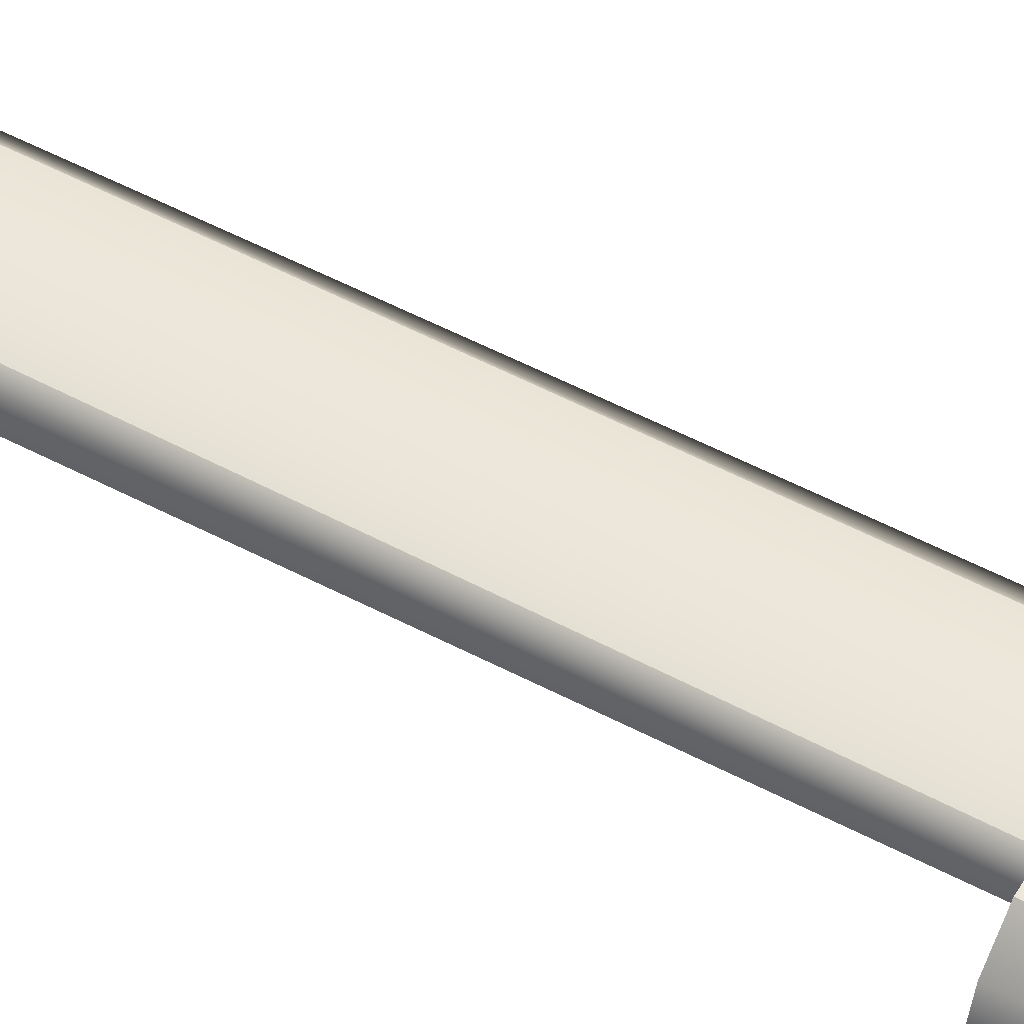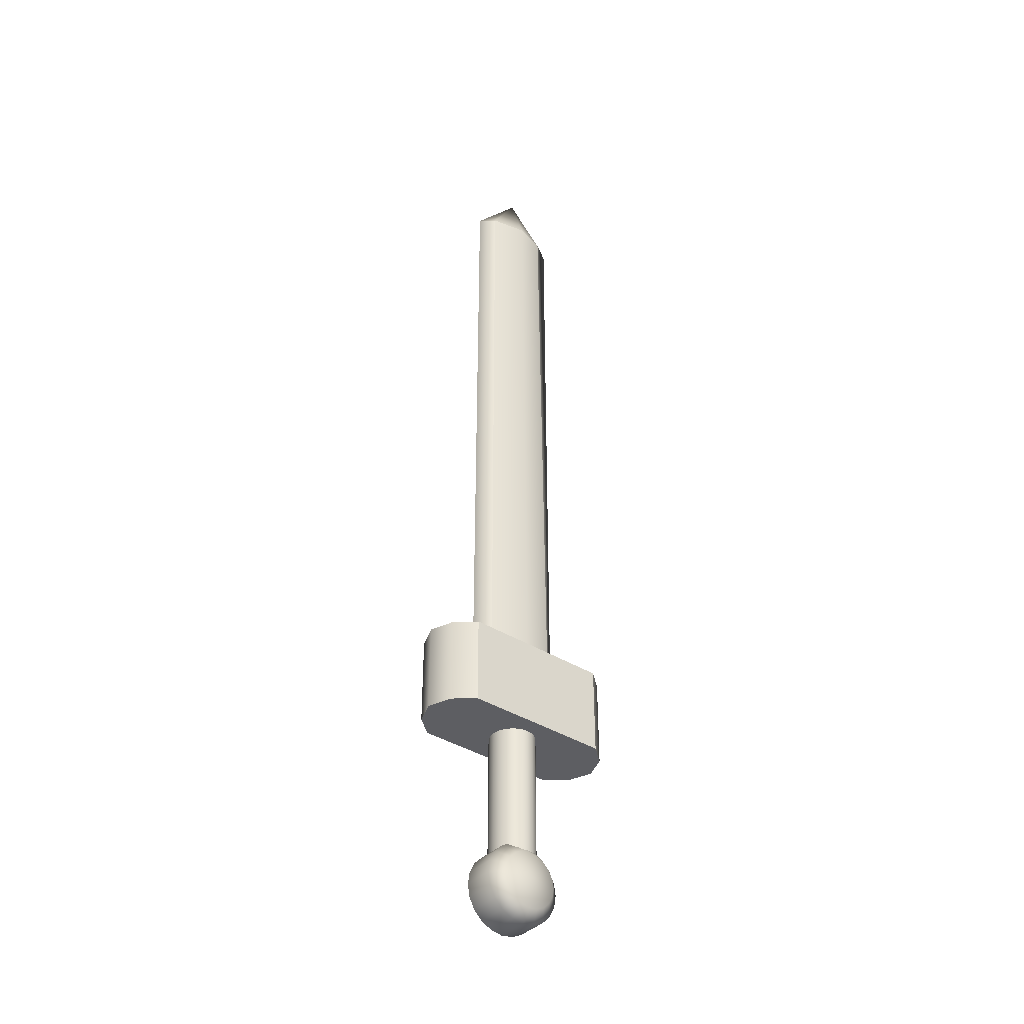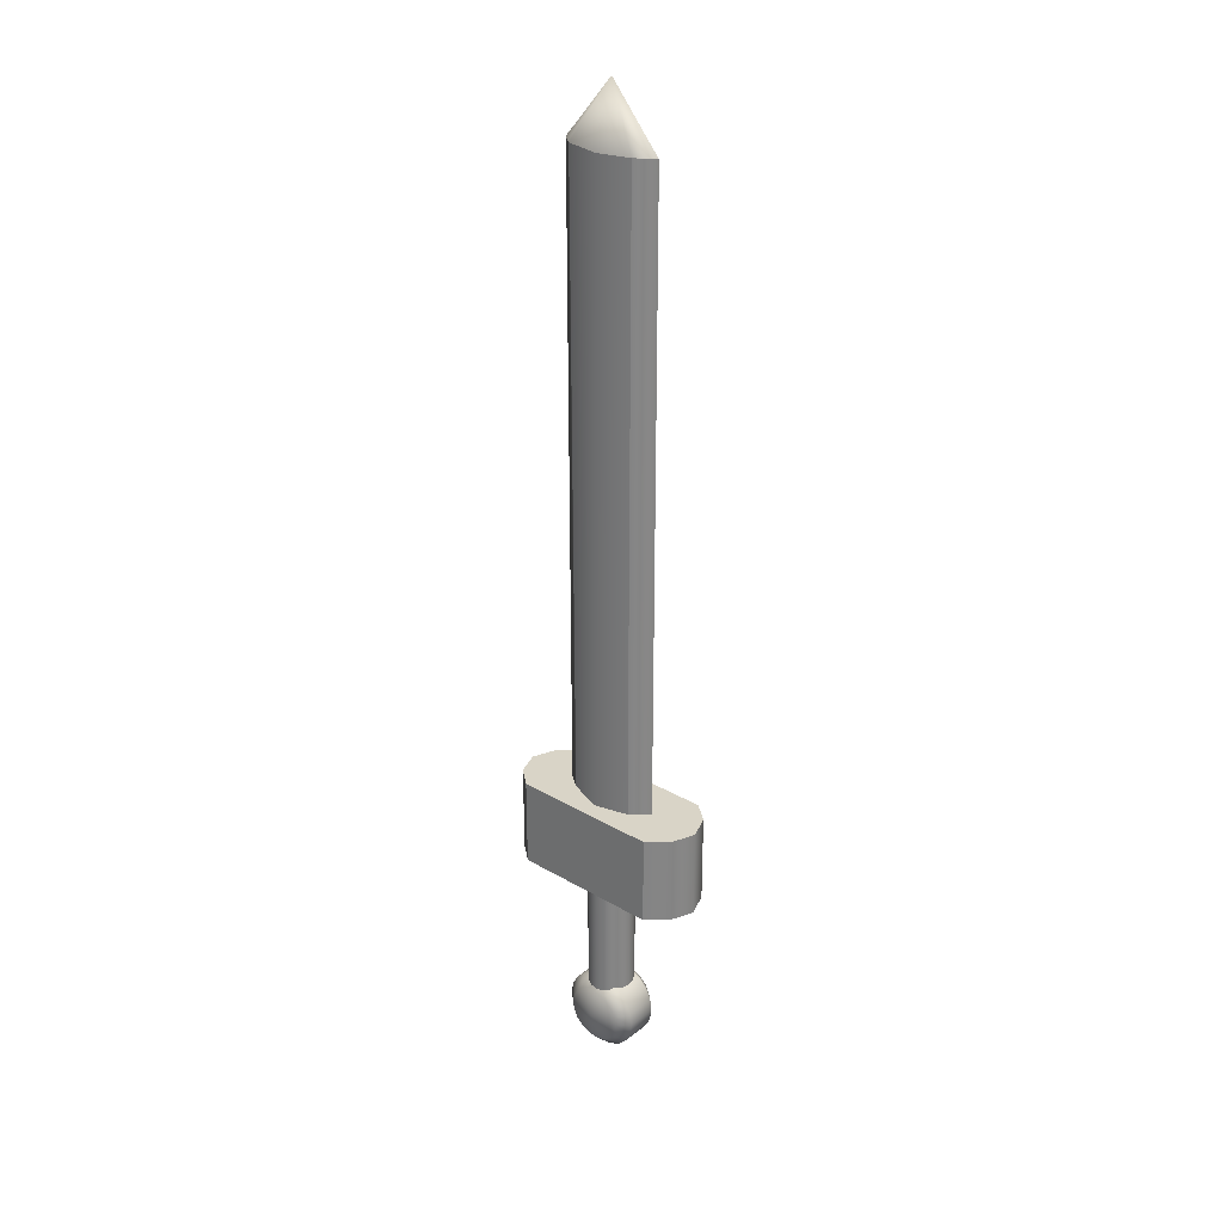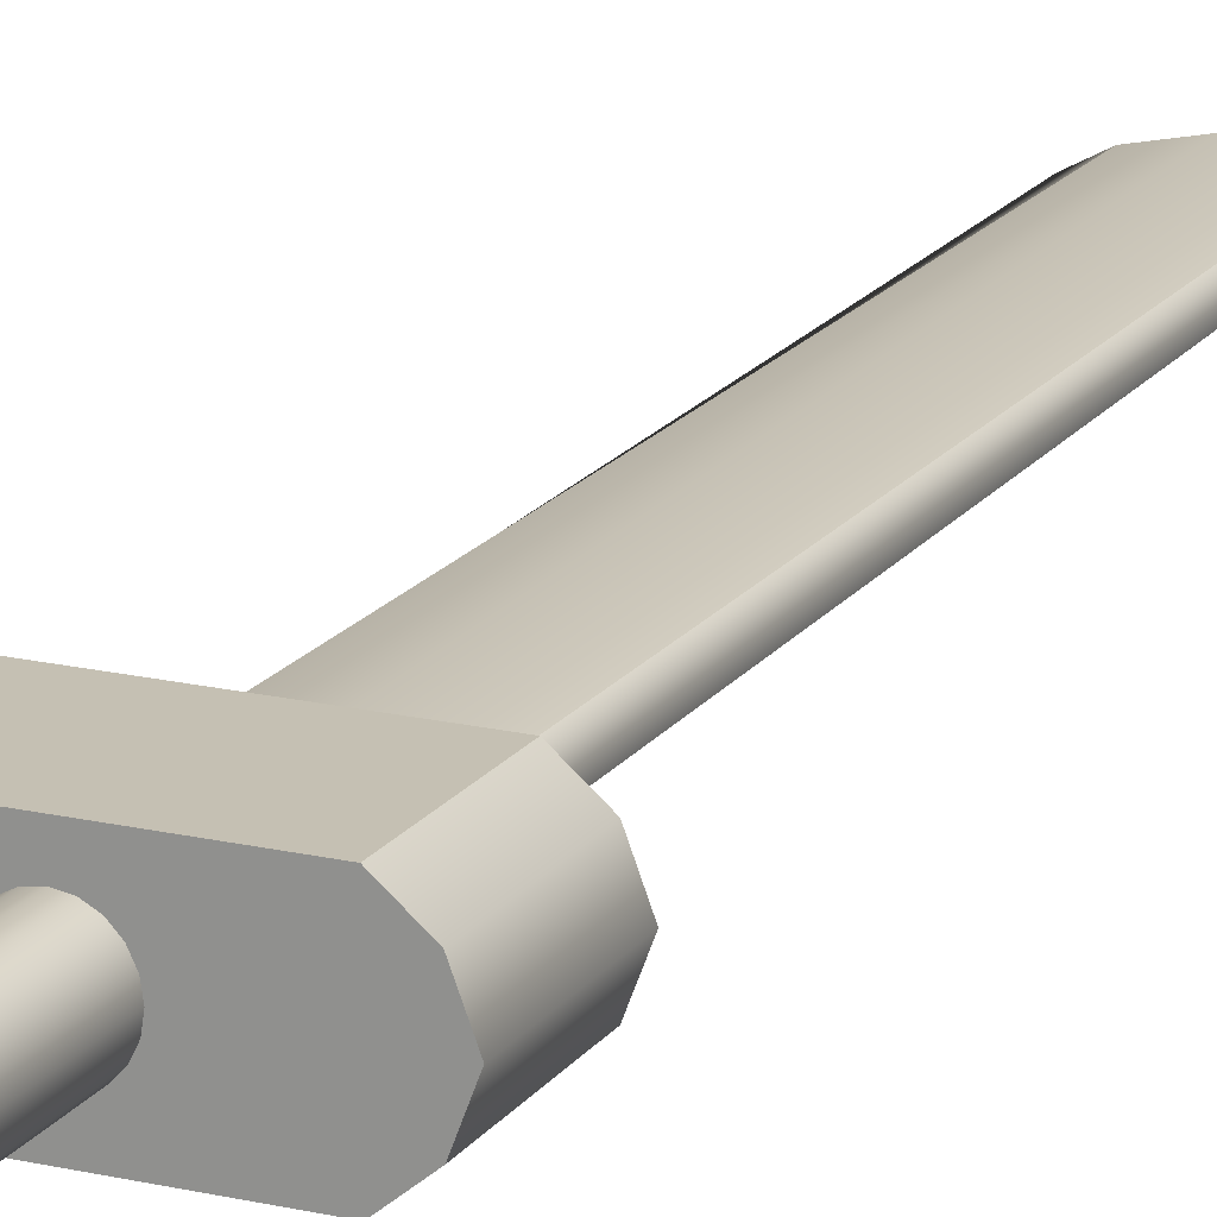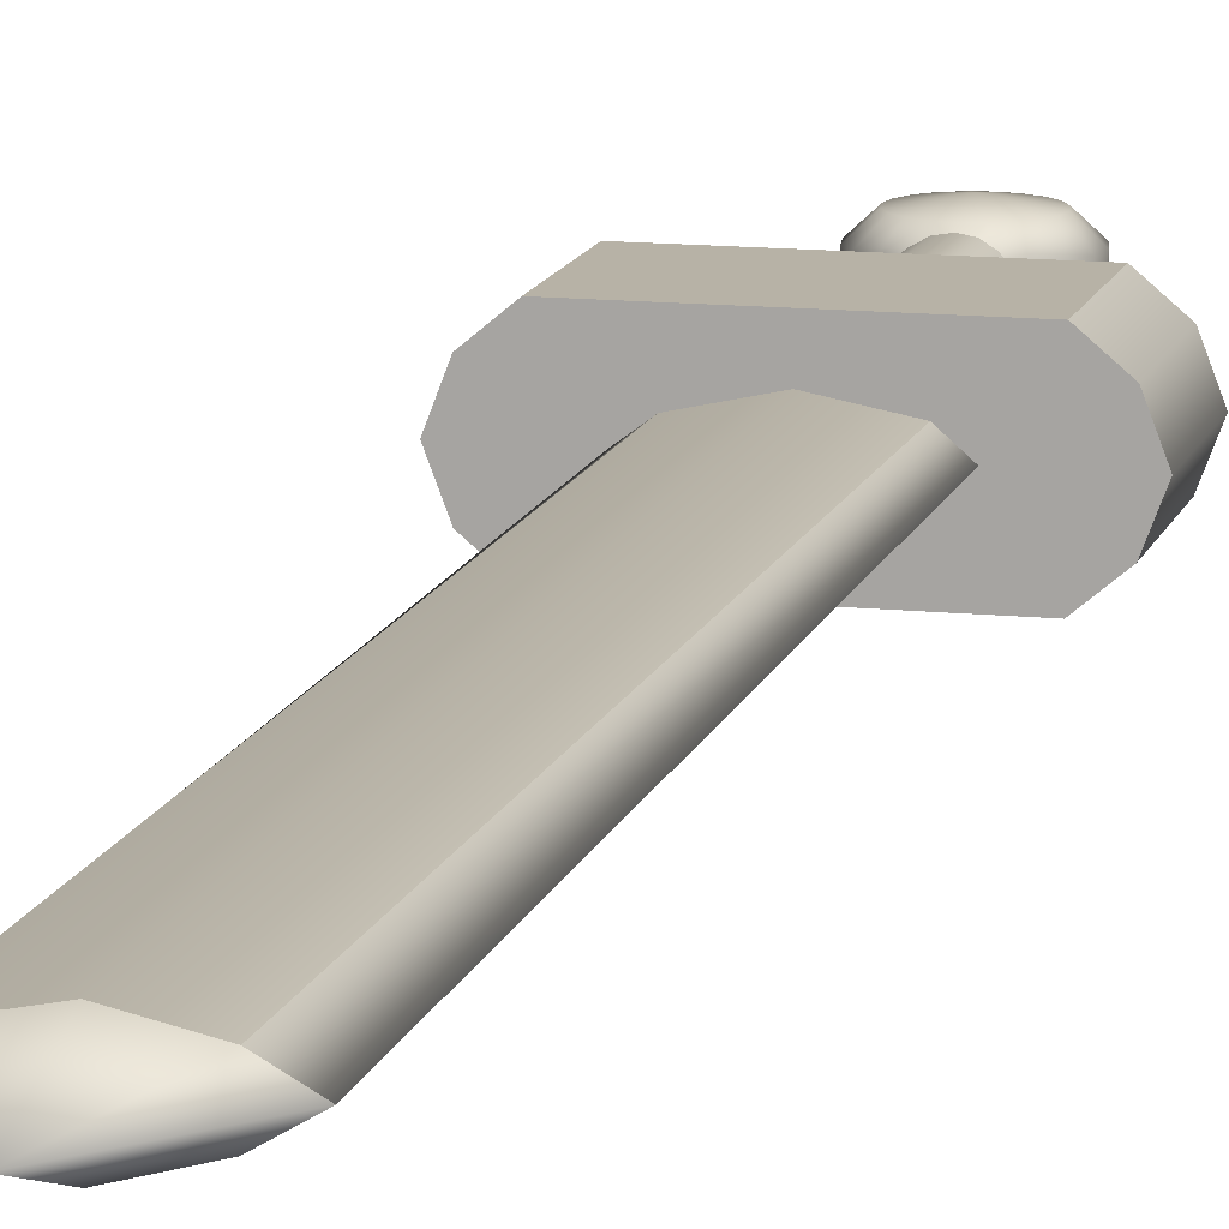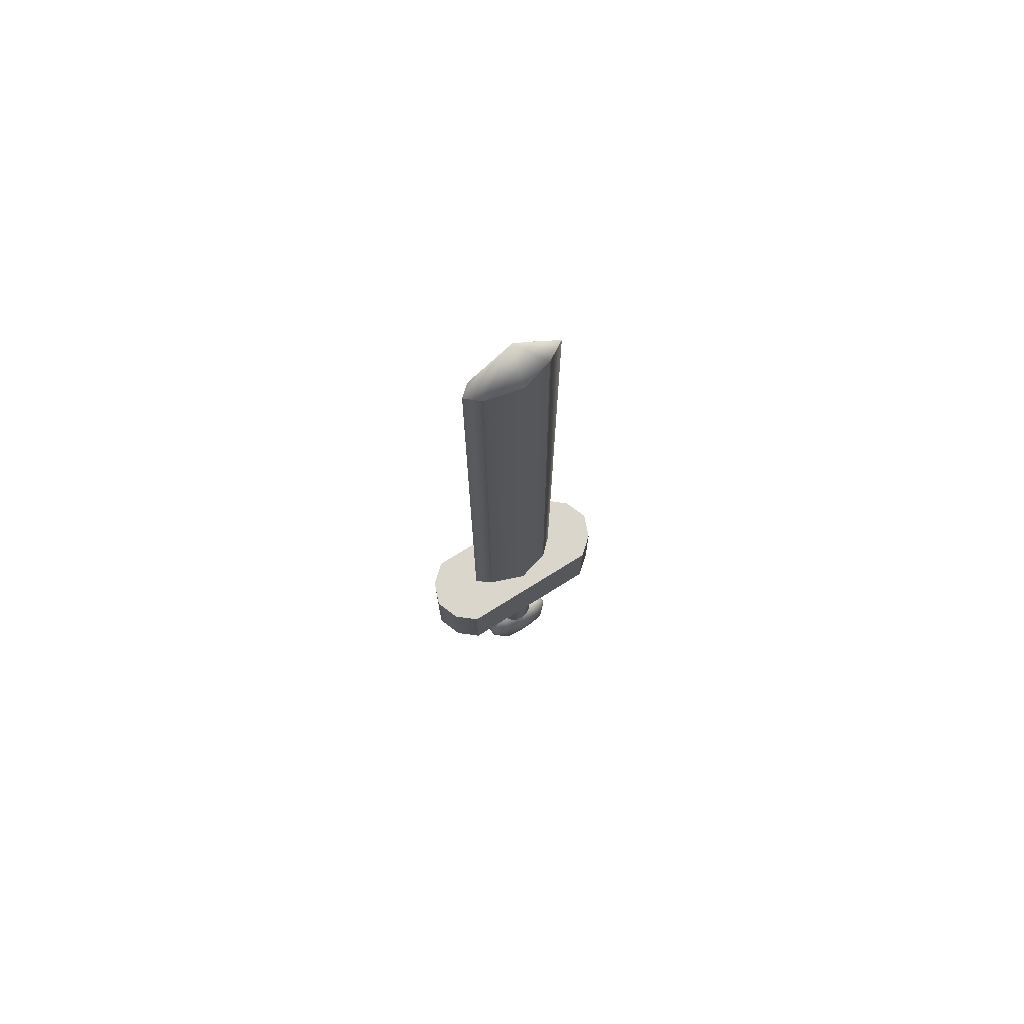
<metadata>
{"format":"obj","ext":"obj","renderer":"f3d","projection":"perspective","resolution":1024,"background":"white","views":[{"elev":52.0,"azim":-60.1,"up":"+Z"},{"elev":-38.5,"azim":141.4,"up":"+Y"},{"elev":28.7,"azim":-139.0,"up":"+Y"},{"elev":18.1,"azim":24.4,"up":"+Z"},{"elev":12.5,"azim":-166.3,"up":"+Z"},{"elev":73.5,"azim":148.0,"up":"+Y"}]}
</metadata>
<code>
g default
v -0.7366 -3.386 0.3996
v 0.7366 -3.386 0.3996
v -0.7366 -2.502 0.3996
v 0.7366 -2.502 0.3996
v -0.7366 -2.502 -0.3996
v 0.7366 -2.502 -0.3996
v -0.7366 -3.386 -0.3996
v 0.7366 -3.386 -0.3996
v -1.018 -2.502 0
v 1.018 -2.502 0
v 1.018 -3.386 0
v -1.018 -3.386 0
v -0.9268 -3.386 -0.2398
v 0.9268 -3.386 -0.2398
v 0.9268 -2.502 -0.2398
v -0.9268 -2.502 -0.2398
v -0.9268 -2.502 0.2398
v 0.9268 -2.502 0.2398
v 0.9268 -3.386 0.2398
v -0.9268 -3.386 0.2398
v -0.3716 -2.502 0.1133
v -0.001744 -2.502 0.1826
v 0.3642 -2.502 0.1012
v -0.3161 3.756 0.1043
v -0.001744 3.756 0.1748
v 0.3903 3.756 0.09595
v -0.5017 3.756 0
v -0.001744 4.342 0
v 0.4983 3.756 0
v -0.3115 3.756 -0.1139
v -0.001744 3.756 -0.199
v 0.3578 3.756 -0.1195
v -0.3361 -2.502 -0.1559
v -0.001744 -2.502 -0.2424
v 0.3497 -2.502 -0.1136
v -0.5017 -2.502 -0
v 0.4983 -2.502 -0
v 0.2668 -5.072 0.262
v 0.227 -5.151 0.262
v 0.1649 -5.213 0.262
v 0.08669 -5.253 0.262
v -0 -5.266 0.262
v -0.08669 -5.253 0.262
v -0.1649 -5.213 0.262
v -0.227 -5.151 0.262
v -0.2668 -5.072 0.262
v -0.2805 -4.986 0.262
v -0.2668 -4.899 0.262
v -0.227 -4.821 0.262
v -0.1649 -4.759 0.262
v -0.08669 -4.719 0.262
v -0 -4.705 0.262
v 0.08669 -4.719 0.262
v 0.1649 -4.759 0.262
v 0.227 -4.821 0.262
v 0.2668 -4.899 0.262
v 0.2805 -4.986 0.262
v 0.3773 -5.108 0.1535
v 0.321 -5.219 0.1535
v 0.2332 -5.307 0.1535
v 0.1226 -5.363 0.1535
v 0 -5.382 0.1535
v -0.1226 -5.363 0.1535
v -0.2332 -5.307 0.1535
v -0.321 -5.219 0.1535
v -0.3773 -5.108 0.1535
v -0.3967 -4.986 0.1535
v -0.3773 -4.863 0.1535
v -0.321 -4.753 0.1535
v -0.2332 -4.665 0.1535
v -0.1226 -4.608 0.1535
v -0 -4.589 0.1535
v 0.1226 -4.608 0.1535
v 0.2332 -4.665 0.1535
v 0.321 -4.753 0.1535
v 0.3773 -4.863 0.1535
v 0.3967 -4.986 0.1535
v 0.3773 -5.108 -0.1535
v 0.321 -5.219 -0.1535
v 0.2332 -5.307 -0.1535
v 0.1226 -5.363 -0.1535
v 0 -5.382 -0.1535
v -0.1226 -5.363 -0.1535
v -0.2332 -5.307 -0.1535
v -0.321 -5.219 -0.1535
v -0.3773 -5.108 -0.1535
v -0.3967 -4.986 -0.1535
v -0.3773 -4.863 -0.1535
v -0.321 -4.753 -0.1535
v -0.2332 -4.665 -0.1535
v -0.1226 -4.608 -0.1535
v -0 -4.589 -0.1535
v 0.1226 -4.608 -0.1535
v 0.2332 -4.665 -0.1535
v 0.321 -4.753 -0.1535
v 0.3773 -4.863 -0.1535
v 0.3967 -4.986 -0.1535
v 0.2668 -5.072 -0.262
v 0.227 -5.151 -0.262
v 0.1649 -5.213 -0.262
v 0.08669 -5.253 -0.262
v -0 -5.266 -0.262
v -0.08669 -5.253 -0.262
v -0.1649 -5.213 -0.262
v -0.227 -5.151 -0.262
v -0.2668 -5.072 -0.262
v -0.2805 -4.986 -0.262
v -0.2668 -4.899 -0.262
v -0.227 -4.821 -0.262
v -0.1649 -4.759 -0.262
v -0.08669 -4.719 -0.262
v 0 -4.705 -0.262
v 0.08669 -4.719 -0.262
v 0.1649 -4.759 -0.262
v 0.227 -4.821 -0.262
v 0.2668 -4.899 -0.262
v 0.2805 -4.986 -0.262
v 0 -4.986 0.3069
v 0 -4.986 -0.3069
v 0.2153 -4.683 -0.07322
v 0.1832 -4.683 -0.1393
v 0.1331 -4.683 -0.1917
v 0.06996 -4.683 -0.2253
v -0 -4.683 -0.2369
v -0.06996 -4.683 -0.2253
v -0.1331 -4.683 -0.1917
v -0.1832 -4.683 -0.1393
v -0.2153 -4.683 -0.07322
v -0.2264 -4.683 0
v -0.2153 -4.683 0.07322
v -0.1832 -4.683 0.1393
v -0.1331 -4.683 0.1917
v -0.06996 -4.683 0.2253
v -0 -4.683 0.2369
v 0.06996 -4.683 0.2253
v 0.1331 -4.683 0.1917
v 0.1832 -4.683 0.1393
v 0.2153 -4.683 0.07322
v 0.2264 -4.683 0
v 0.2153 -3.377 -0.07322
v 0.1832 -3.377 -0.1393
v 0.1331 -3.377 -0.1917
v 0.06996 -3.377 -0.2253
v -0 -3.377 -0.2369
v -0.06996 -3.377 -0.2253
v -0.1331 -3.377 -0.1917
v -0.1832 -3.377 -0.1393
v -0.2153 -3.377 -0.07322
v -0.2264 -3.377 0
v -0.2153 -3.377 0.07322
v -0.1832 -3.377 0.1393
v -0.1331 -3.377 0.1917
v -0.06996 -3.377 0.2253
v -0 -3.377 0.2369
v 0.06996 -3.377 0.2253
v 0.1331 -3.377 0.1917
v 0.1832 -3.377 0.1393
v 0.2153 -3.377 0.07322
v 0.2264 -3.377 0
g pCube3
f 1 2 4 3
f 9 10 15 16
f 5 6 8 7
f 13 14 11 12
f 10 11 14 15
f 16 13 12 9
f 17 18 10 9
f 18 19 11 10
f 12 11 19 20
f 9 12 20 17
f 7 8 14 13
f 15 14 8 6
f 16 15 6 5
f 7 13 16 5
f 3 4 18 17
f 2 19 18 4
f 20 19 2 1
f 17 20 1 3
f 21 22 25 24
f 22 23 26 25
f 24 25 28
f 28 26 29
f 27 28 30
f 28 32 31
f 30 31 34 33
f 31 32 35 34
f 37 35 32 29
f 23 37 29 26
f 33 36 27 30
f 36 21 24 27
f 24 28 27
f 25 26 28
f 28 29 32
f 30 28 31
f 38 39 59 58
f 39 40 60 59
f 40 41 61 60
f 41 42 62 61
f 42 43 63 62
f 43 44 64 63
f 44 45 65 64
f 45 46 66 65
f 46 47 67 66
f 47 48 68 67
f 48 49 69 68
f 49 50 70 69
f 50 51 71 70
f 51 52 72 71
f 52 53 73 72
f 53 54 74 73
f 54 55 75 74
f 55 56 76 75
f 56 57 77 76
f 57 38 58 77
f 58 59 79 78
f 59 60 80 79
f 60 61 81 80
f 61 62 82 81
f 62 63 83 82
f 63 64 84 83
f 64 65 85 84
f 65 66 86 85
f 66 67 87 86
f 67 68 88 87
f 68 69 89 88
f 69 70 90 89
f 70 71 91 90
f 73 74 94 93
f 74 75 95 94
f 75 76 96 95
f 76 77 97 96
f 77 58 78 97
f 78 79 99 98
f 79 80 100 99
f 80 81 101 100
f 81 82 102 101
f 82 83 103 102
f 83 84 104 103
f 84 85 105 104
f 85 86 106 105
f 86 87 107 106
f 87 88 108 107
f 88 89 109 108
f 89 90 110 109
f 90 91 111 110
f 91 92 112 111
f 92 93 113 112
f 93 94 114 113
f 94 95 115 114
f 95 96 116 115
f 96 97 117 116
f 97 78 98 117
f 39 38 118
f 40 39 118
f 41 40 118
f 42 41 118
f 43 42 118
f 44 43 118
f 45 44 118
f 46 45 118
f 47 46 118
f 48 47 118
f 49 48 118
f 50 49 118
f 51 50 118
f 52 51 118
f 53 52 118
f 54 53 118
f 55 54 118
f 56 55 118
f 57 56 118
f 38 57 118
f 98 99 119
f 99 100 119
f 100 101 119
f 101 102 119
f 102 103 119
f 103 104 119
f 104 105 119
f 105 106 119
f 106 107 119
f 107 108 119
f 108 109 119
f 109 110 119
f 110 111 119
f 111 112 119
f 112 113 119
f 113 114 119
f 114 115 119
f 115 116 119
f 116 117 119
f 117 98 119
f 120 121 141 140
f 121 122 142 141
f 122 123 143 142
f 123 124 144 143
f 124 125 145 144
f 125 126 146 145
f 126 127 147 146
f 127 128 148 147
f 128 129 149 148
f 129 130 150 149
f 130 131 151 150
f 131 132 152 151
f 132 133 153 152
f 133 134 154 153
f 134 135 155 154
f 135 136 156 155
f 136 137 157 156
f 137 138 158 157
f 138 139 159 158
f 139 120 140 159

</code>
